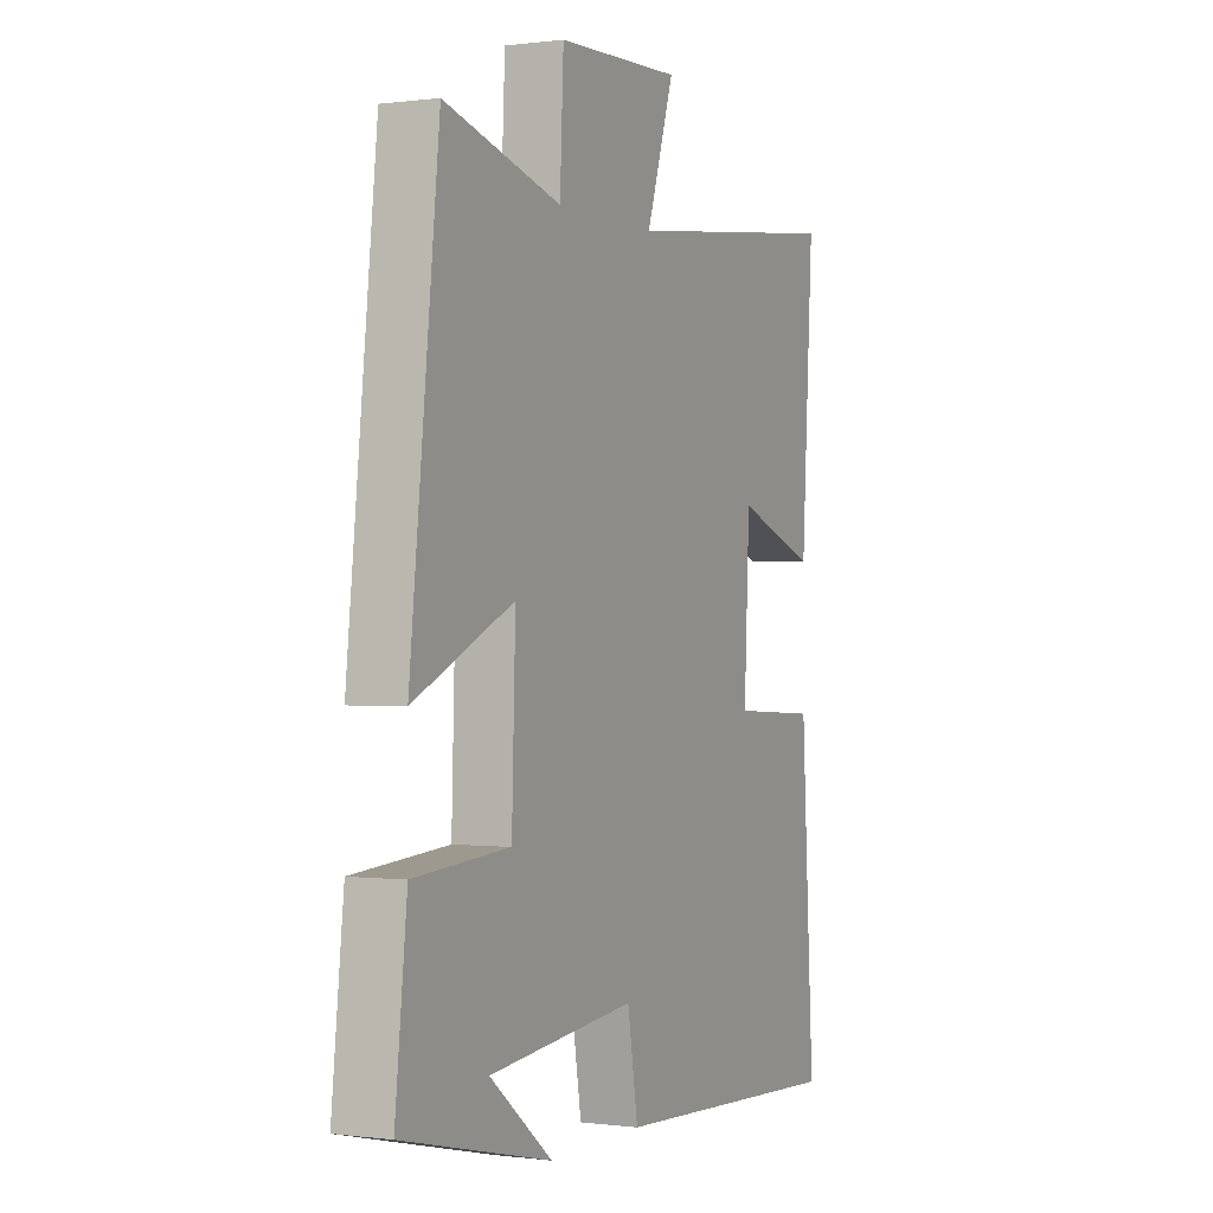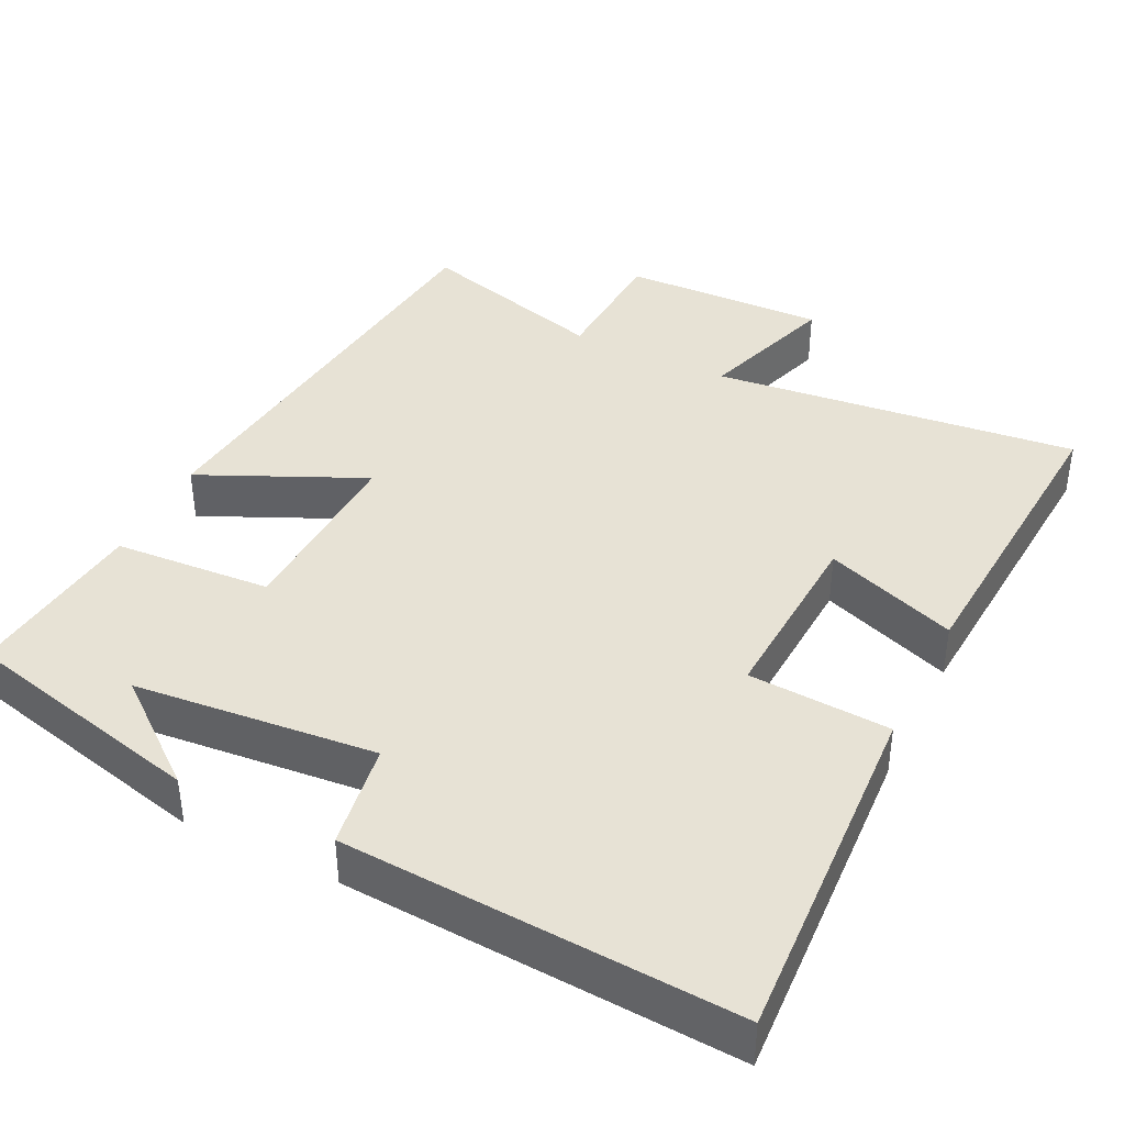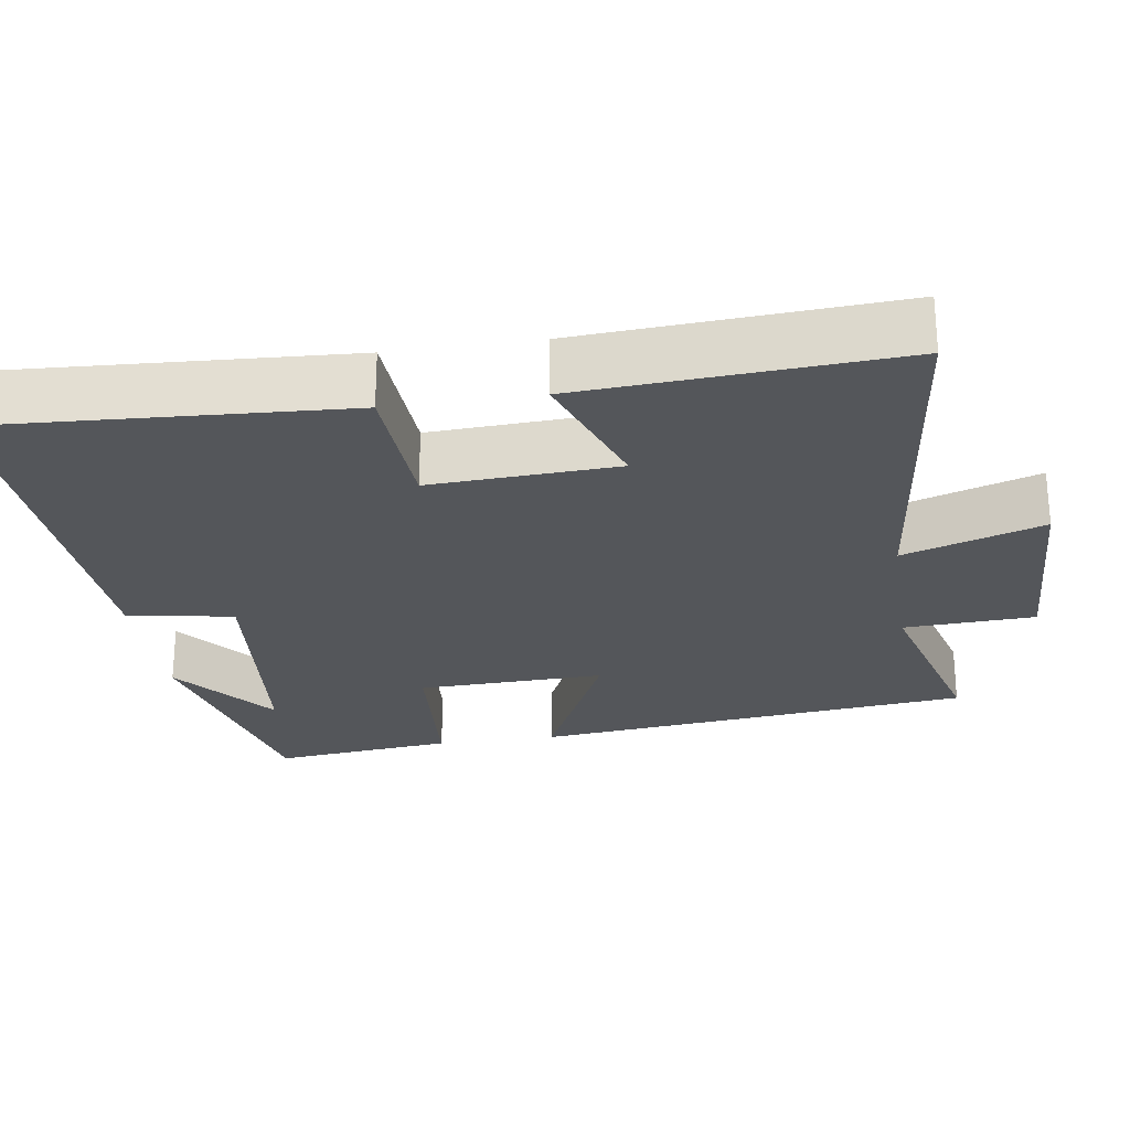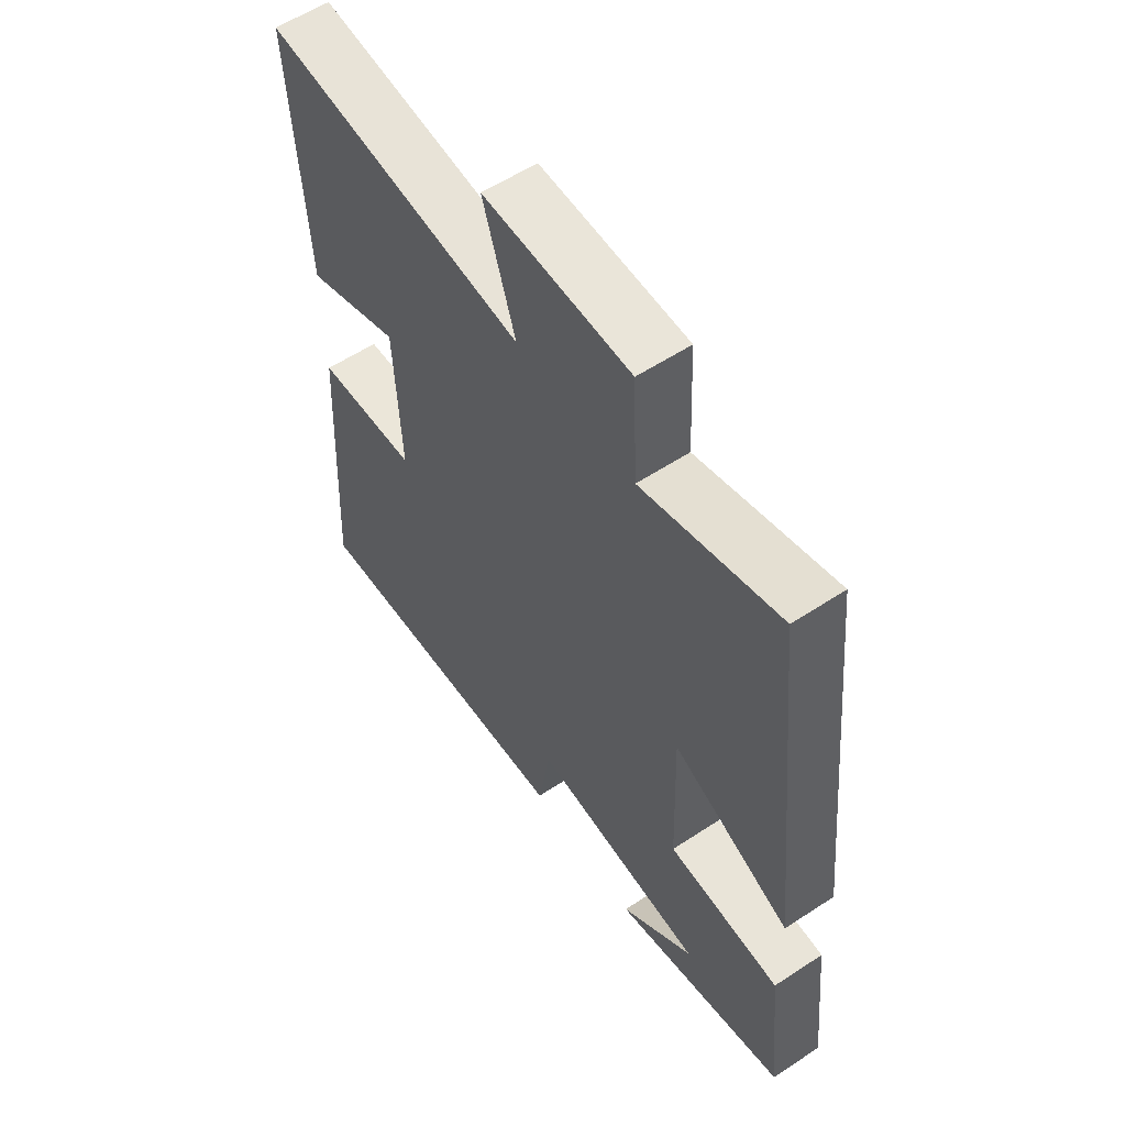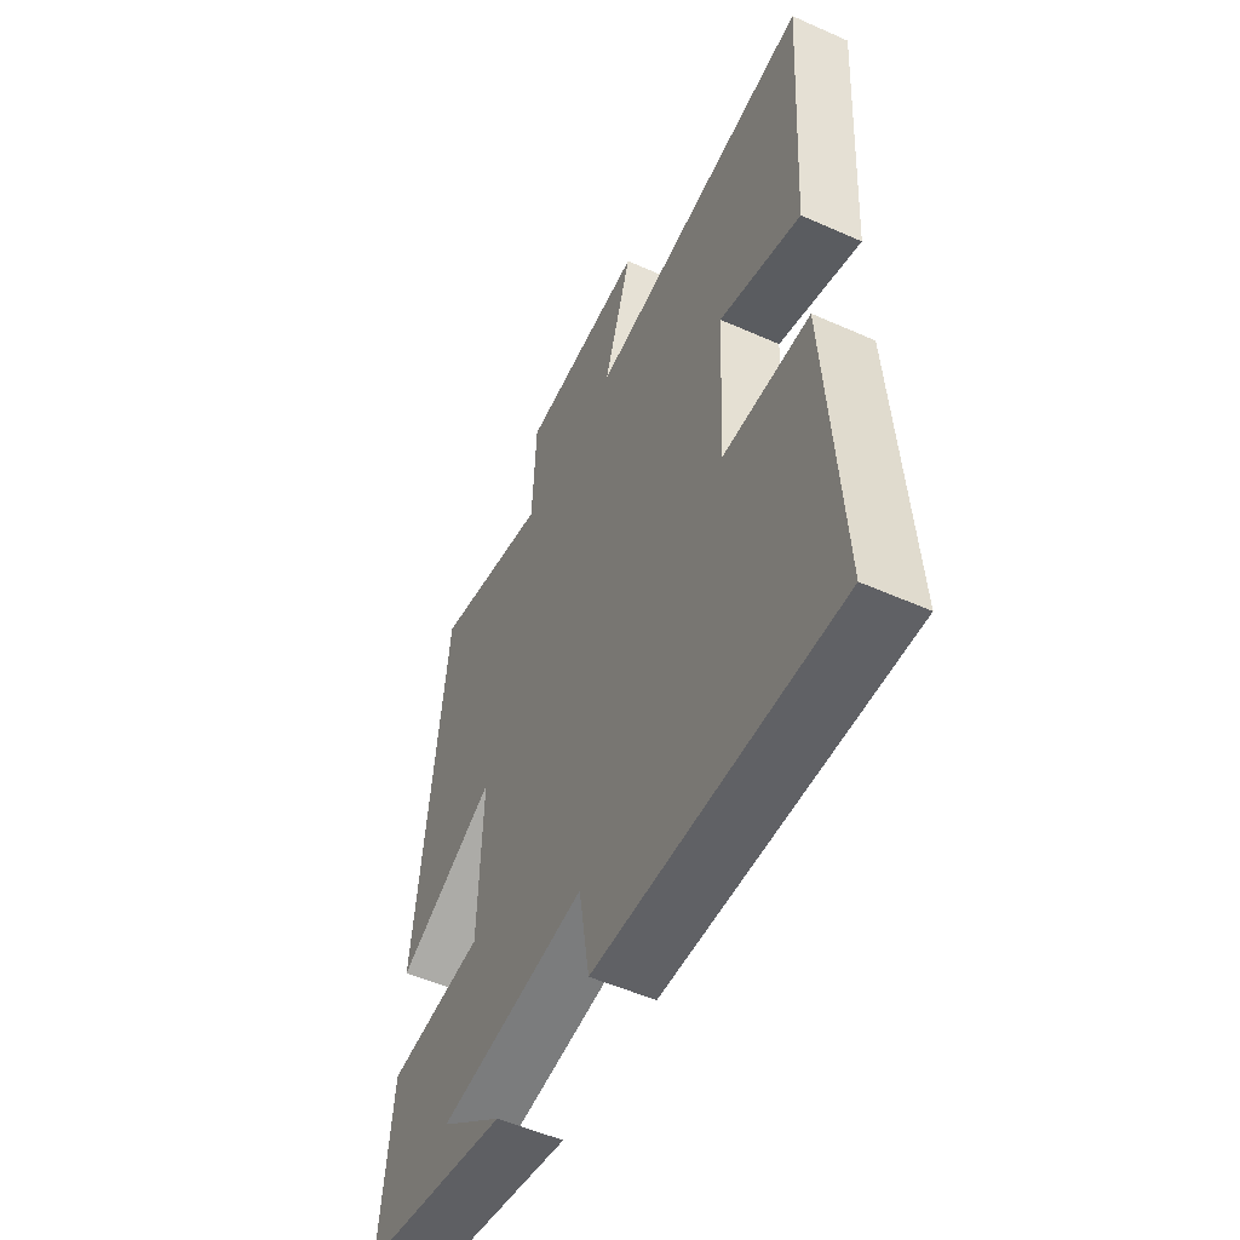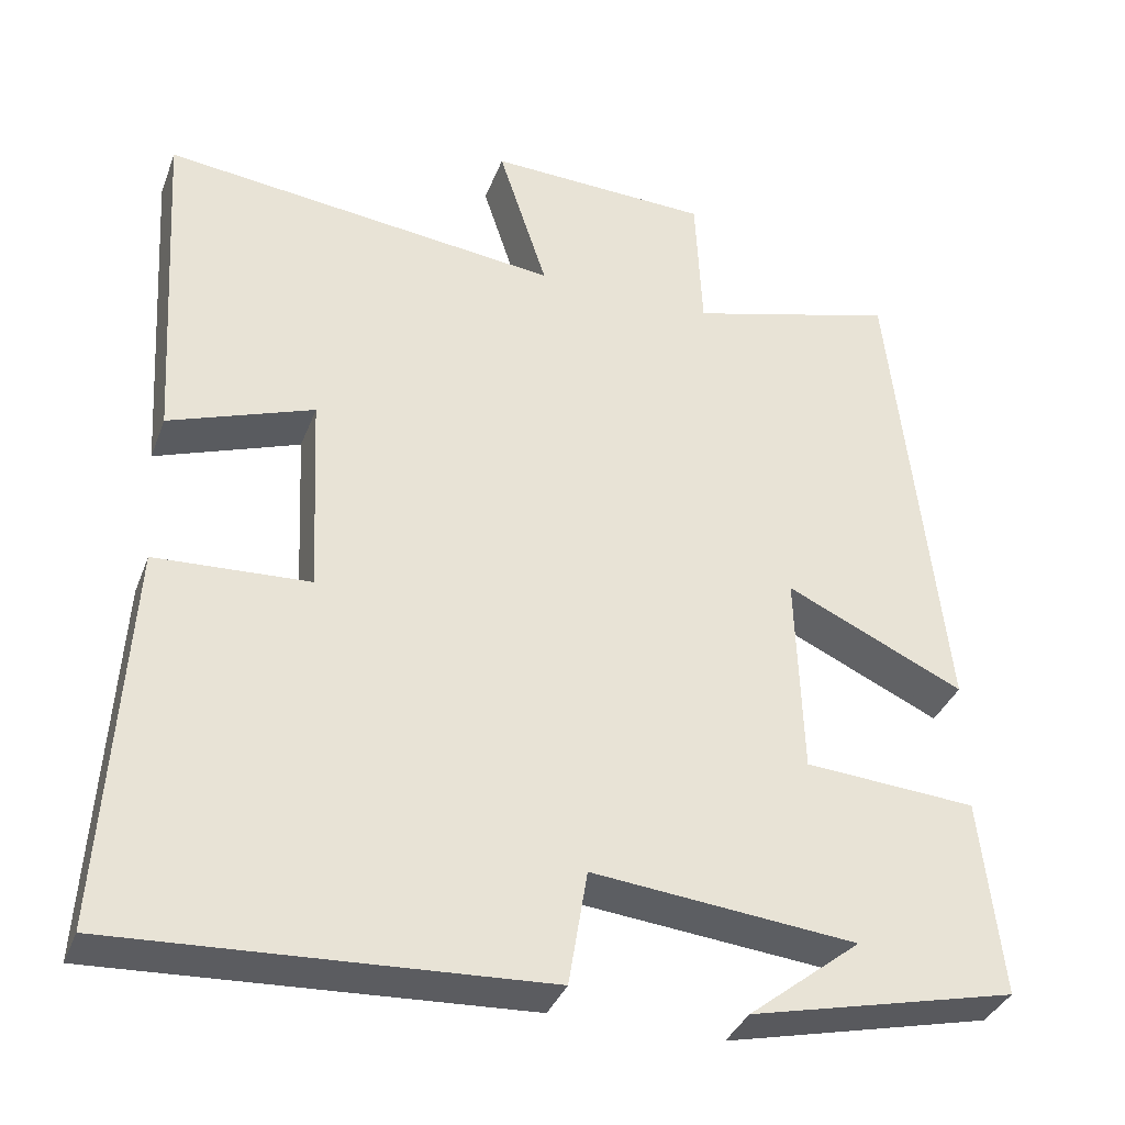
<metadata>
{"format":"obj","ext":"obj","renderer":"f3d","projection":"perspective","resolution":1024,"background":"white","views":[{"elev":-0.1,"azim":116.0,"up":"+Z"},{"elev":40.1,"azim":-153.5,"up":"+Y"},{"elev":-25.6,"azim":-81.4,"up":"+Y"},{"elev":57.6,"azim":55.7,"up":"+Z"},{"elev":-53.3,"azim":-115.4,"up":"+Z"},{"elev":-35.9,"azim":-19.3,"up":"+Z"}]}
</metadata>
<code>
v 0.437 0.07 0.57
v 0.5 0.07 -0.017
v 0.282 0.07 0.084
v 0.29 0.07 -0.166
v 0.5 0.07 -0.181
v 0.526 0.07 -0.423
v 0.201 0.07 -0.5
v 0.338 0.07 -0.391
v 0.016 0.07 -0.359
v -0.007 0.07 -0.5
v -0.528 0.07 -0.528
v -0.5 0.07 -0.057
v -0.311 0.07 -0.047
v -0.323 0.07 0.201
v -0.5 0.07 0.137
v -0.526 0.07 0.556
v -0.038 0.07 0.5
v -0.098 0.07 0.685
v 0.174 0.07 0.675
v 0.182 0.07 0.5
v 0.437 0 0.57
v 0.5 0 -0.017
v 0.282 0 0.084
v 0.29 0 -0.166
v 0.5 0 -0.181
v 0.526 0 -0.423
v 0.201 0 -0.5
v 0.338 0 -0.391
v 0.016 0 -0.359
v -0.007 0 -0.5
v -0.528 0 -0.528
v -0.5 0 -0.057
v -0.311 0 -0.047
v -0.323 0 0.201
v -0.5 0 0.137
v -0.526 0 0.556
v -0.038 0 0.5
v -0.098 0 0.685
v 0.174 0 0.675
v 0.182 0 0.5
f 17 18 19 20
f 14 15 16 17
f 13 14 17 20
f 10 11 12 13
f 9 10 13
f 8 9 13
f 6 7 8
f 4 5 6 8
f 4 8 13
f 3 4 13 20
f 1 2 3 20
f 40 39 38 37
f 37 36 35 34
f 40 37 34 33
f 33 32 31 30
f 33 30 29
f 33 29 28
f 28 27 26
f 28 26 25 24
f 33 28 24
f 40 33 24 23
f 40 23 22 21
f 1 21 22 2
f 2 22 23 3
f 3 23 24 4
f 4 24 25 5
f 5 25 26 6
f 6 26 27 7
f 7 27 28 8
f 8 28 29 9
f 9 29 30 10
f 10 30 31 11
f 11 31 32 12
f 12 32 33 13
f 13 33 34 14
f 14 34 35 15
f 15 35 36 16
f 16 36 37 17
f 17 37 38 18
f 18 38 39 19
f 19 39 40 20
f 20 40 21 1

</code>
